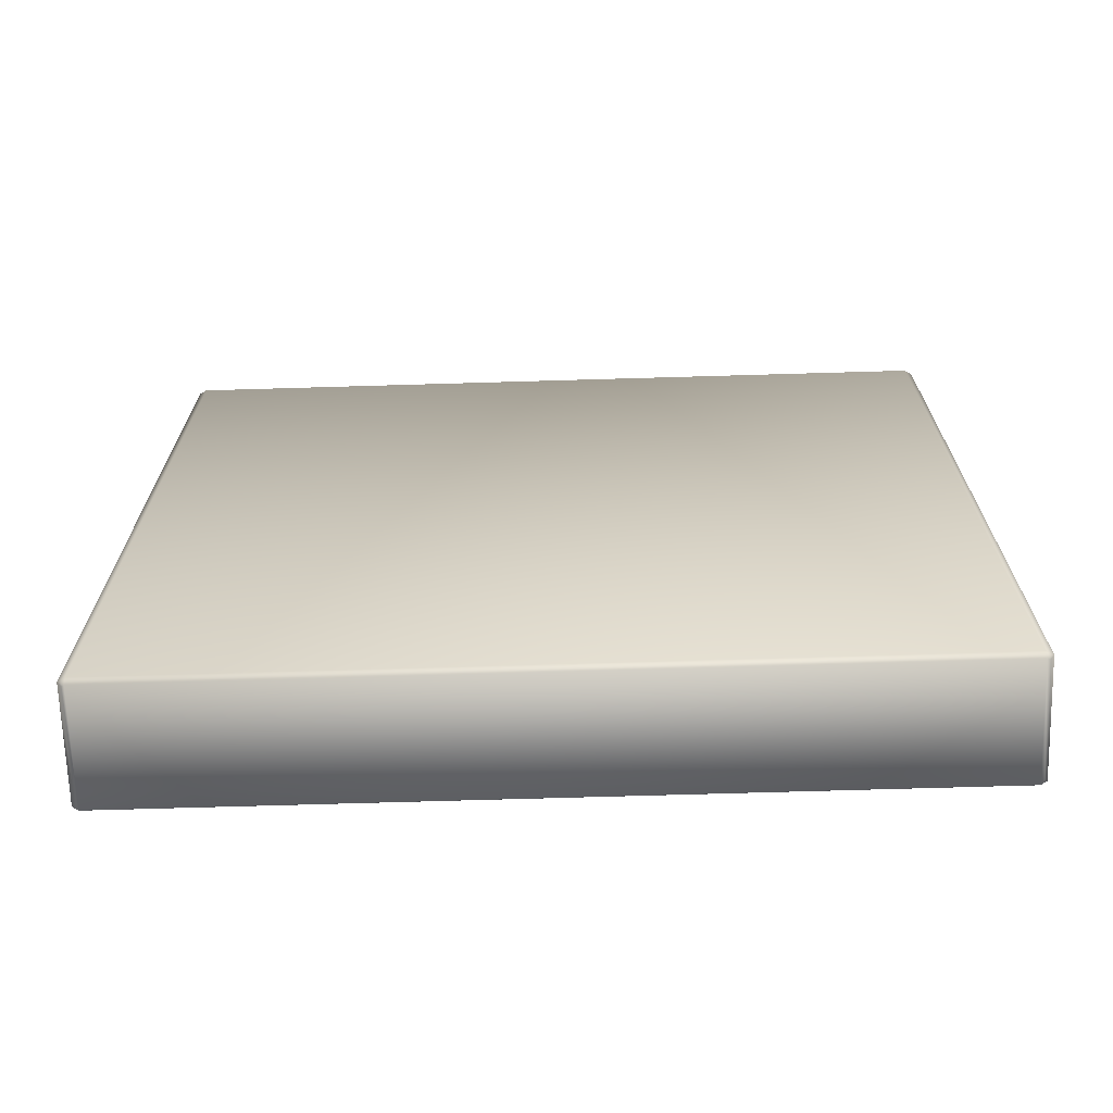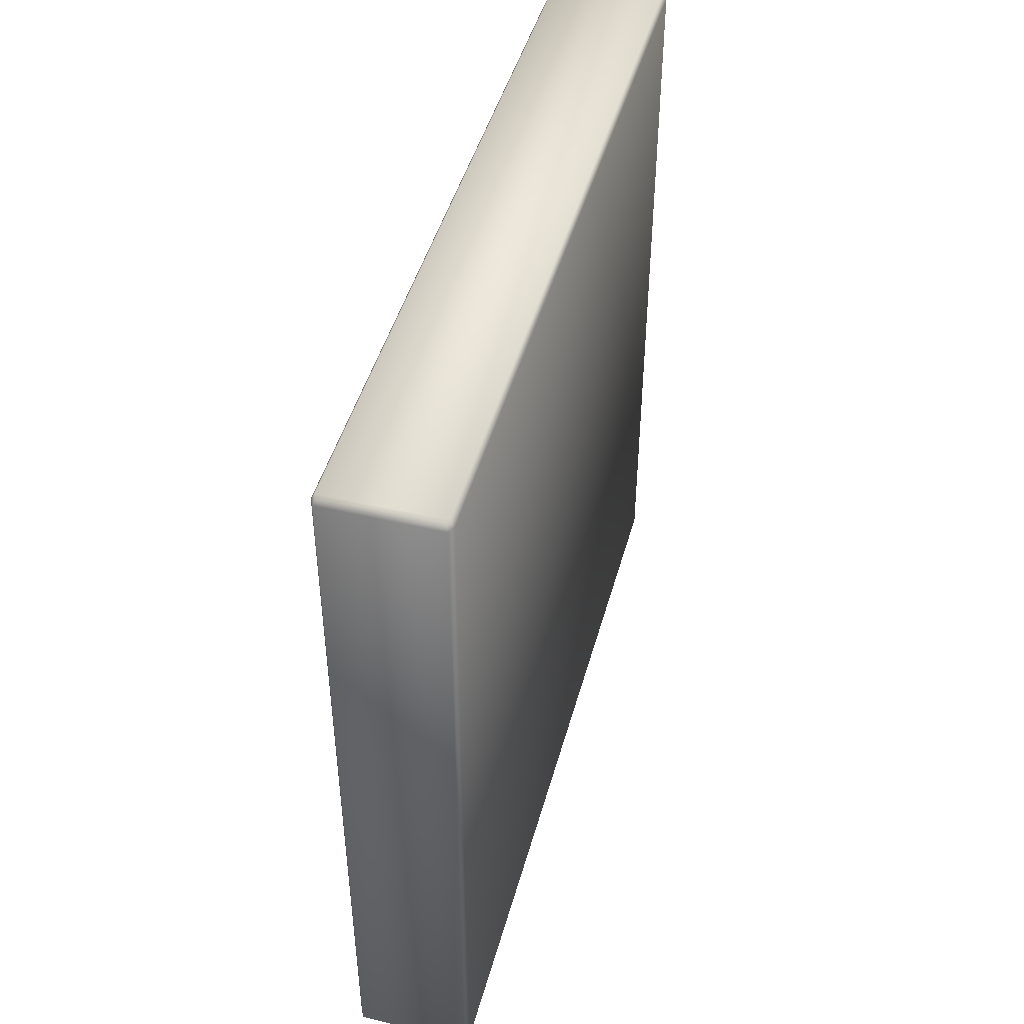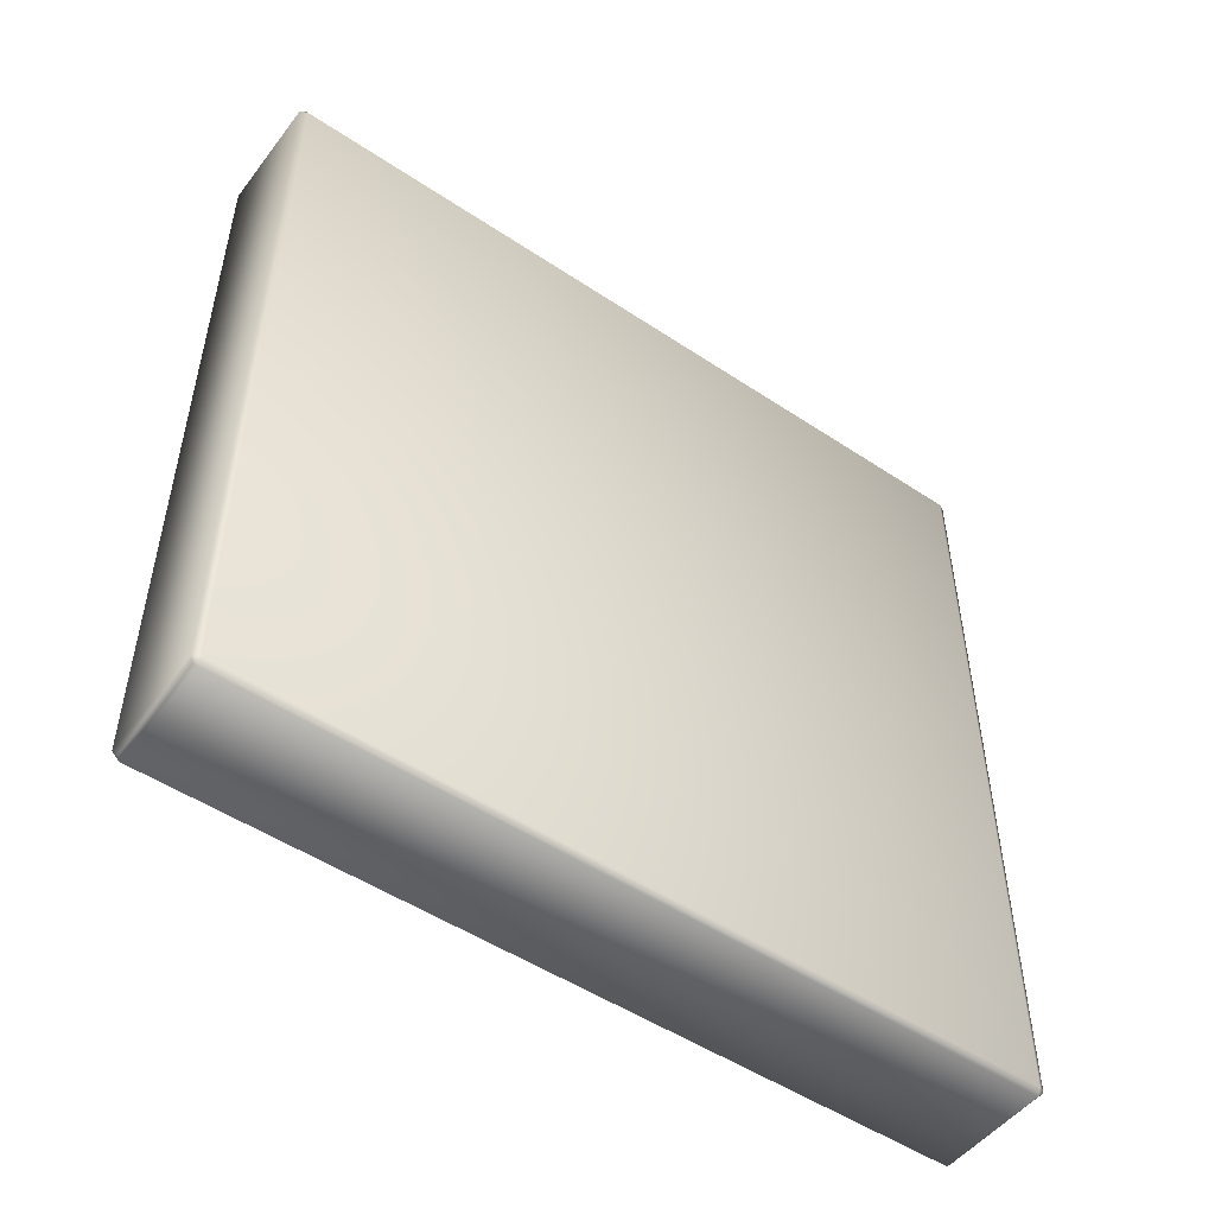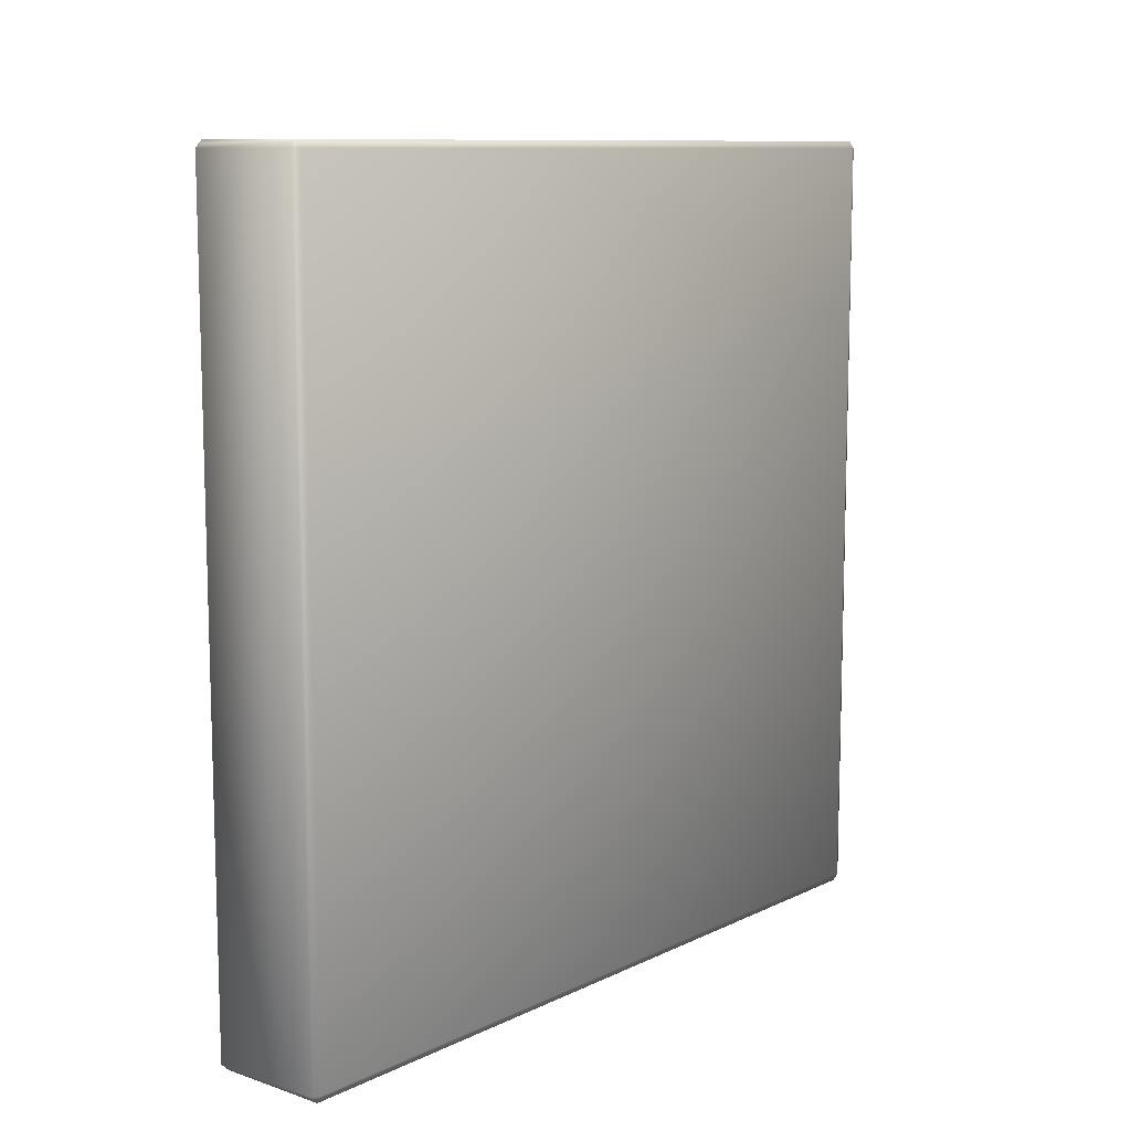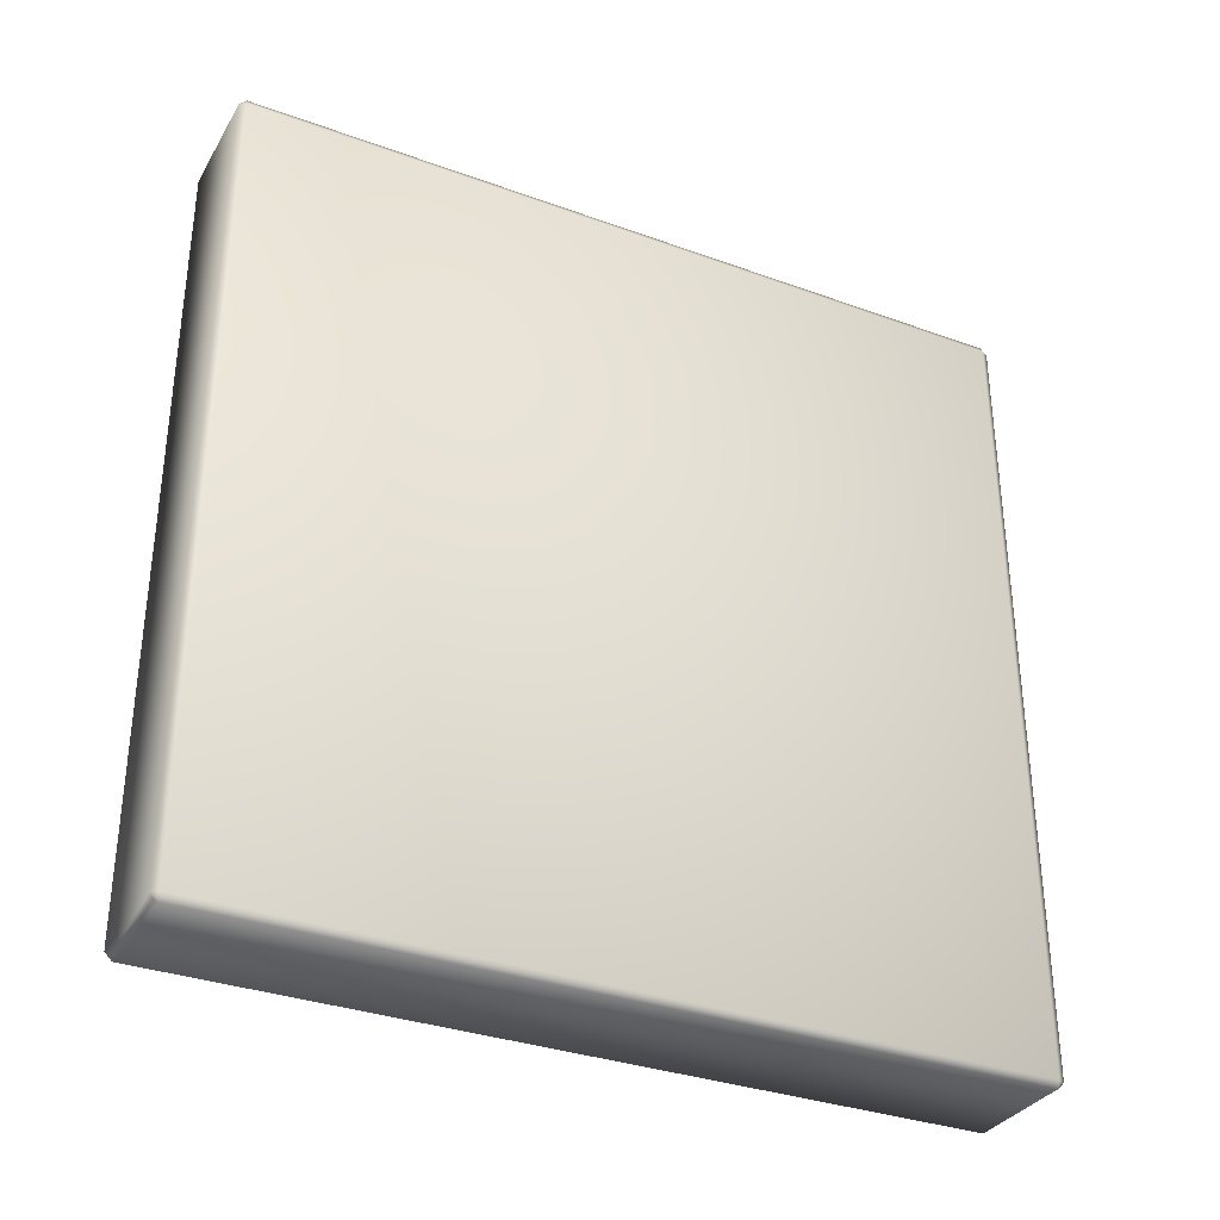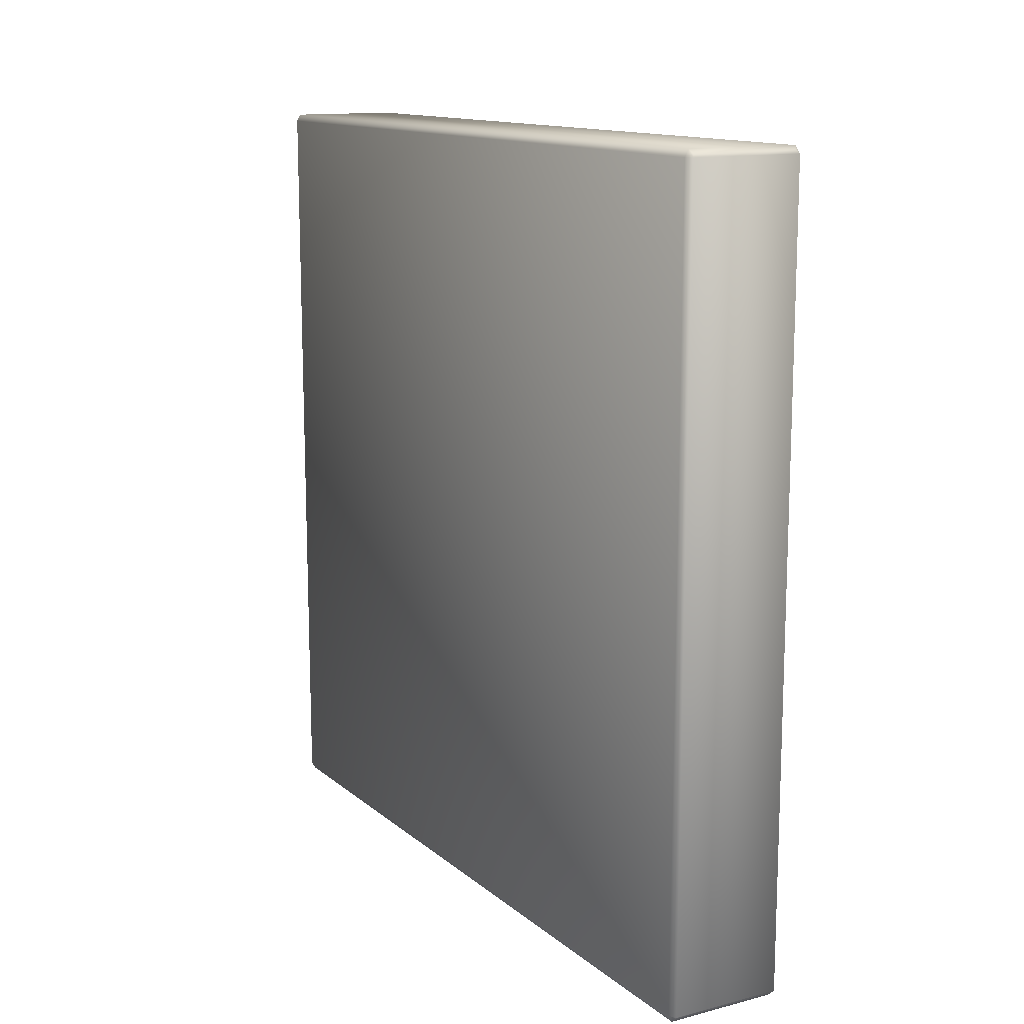
<metadata>
{"format":"obj","ext":"obj","renderer":"f3d","projection":"perspective","resolution":1024,"background":"white","views":[{"elev":-68.8,"azim":91.7,"up":"+Z"},{"elev":46.1,"azim":15.2,"up":"+Y"},{"elev":-50.5,"azim":53.9,"up":"+Y"},{"elev":10.3,"azim":-140.0,"up":"+Y"},{"elev":-33.2,"azim":63.5,"up":"+Y"},{"elev":13.2,"azim":-30.1,"up":"+Z"}]}
</metadata>
<code>
o Mur_4
v 0.06707 0.4956 0.4955
v -0.06707 0.4958 0.4954
v -0.06707 -0.4964 0.4947
v 0.06707 -0.4958 0.4954
v 0.06707 -0.4951 -0.4961
v -0.06707 -0.4951 -0.496
v -0.06707 0.4964 -0.4948
v 0.06707 0.4959 -0.4952
v -0.07028 -0.5 0.4911
v -0.07028 -0.4911 0.5
v -0.075 -0.4911 0.4911
v -0.07028 0.4911 0.5
v -0.07028 0.5 0.4911
v -0.075 0.4911 0.4911
v -0.07028 -0.5 -0.4911
v -0.075 -0.4911 -0.4911
v -0.07028 -0.4911 -0.5
v -0.07028 0.5 -0.4911
v -0.07028 0.4911 -0.5
v -0.075 0.4911 -0.4911
v 0.07028 -0.5 0.4911
v 0.075 -0.4911 0.4911
v 0.07028 -0.4911 0.5
v 0.07028 0.5 0.4911
v 0.07028 0.4911 0.5
v 0.075 0.4911 0.4911
v 0.07028 -0.5 -0.4911
v 0.07028 -0.4911 -0.5
v 0.075 -0.4911 -0.4911
v 0.07028 0.5 -0.4911
v 0.075 0.4911 -0.4911
v 0.07028 0.4911 -0.5
f 23 25 12 10
f 29 31 26 22
f 30 18 13 24
f 11 14 20 16
f 17 19 32 28
f 9 3 10 11
f 12 2 13 14
f 15 16 17 6
f 18 7 19 20
f 21 22 23 4
f 24 1 25 26
f 27 5 28 29
f 30 31 32 8
f 15 9 11 16
f 10 12 14 11
f 13 18 20 14
f 19 17 16 20
f 27 15 6 5
f 18 30 8 7
f 31 29 28 32
f 21 27 29 22
f 30 24 26 31
f 25 23 22 26
f 9 21 4 3
f 24 13 2 1
f 15 27 21 9
f 7 8 32 19
f 5 6 17 28
f 3 4 23 10
f 1 2 12 25

</code>
